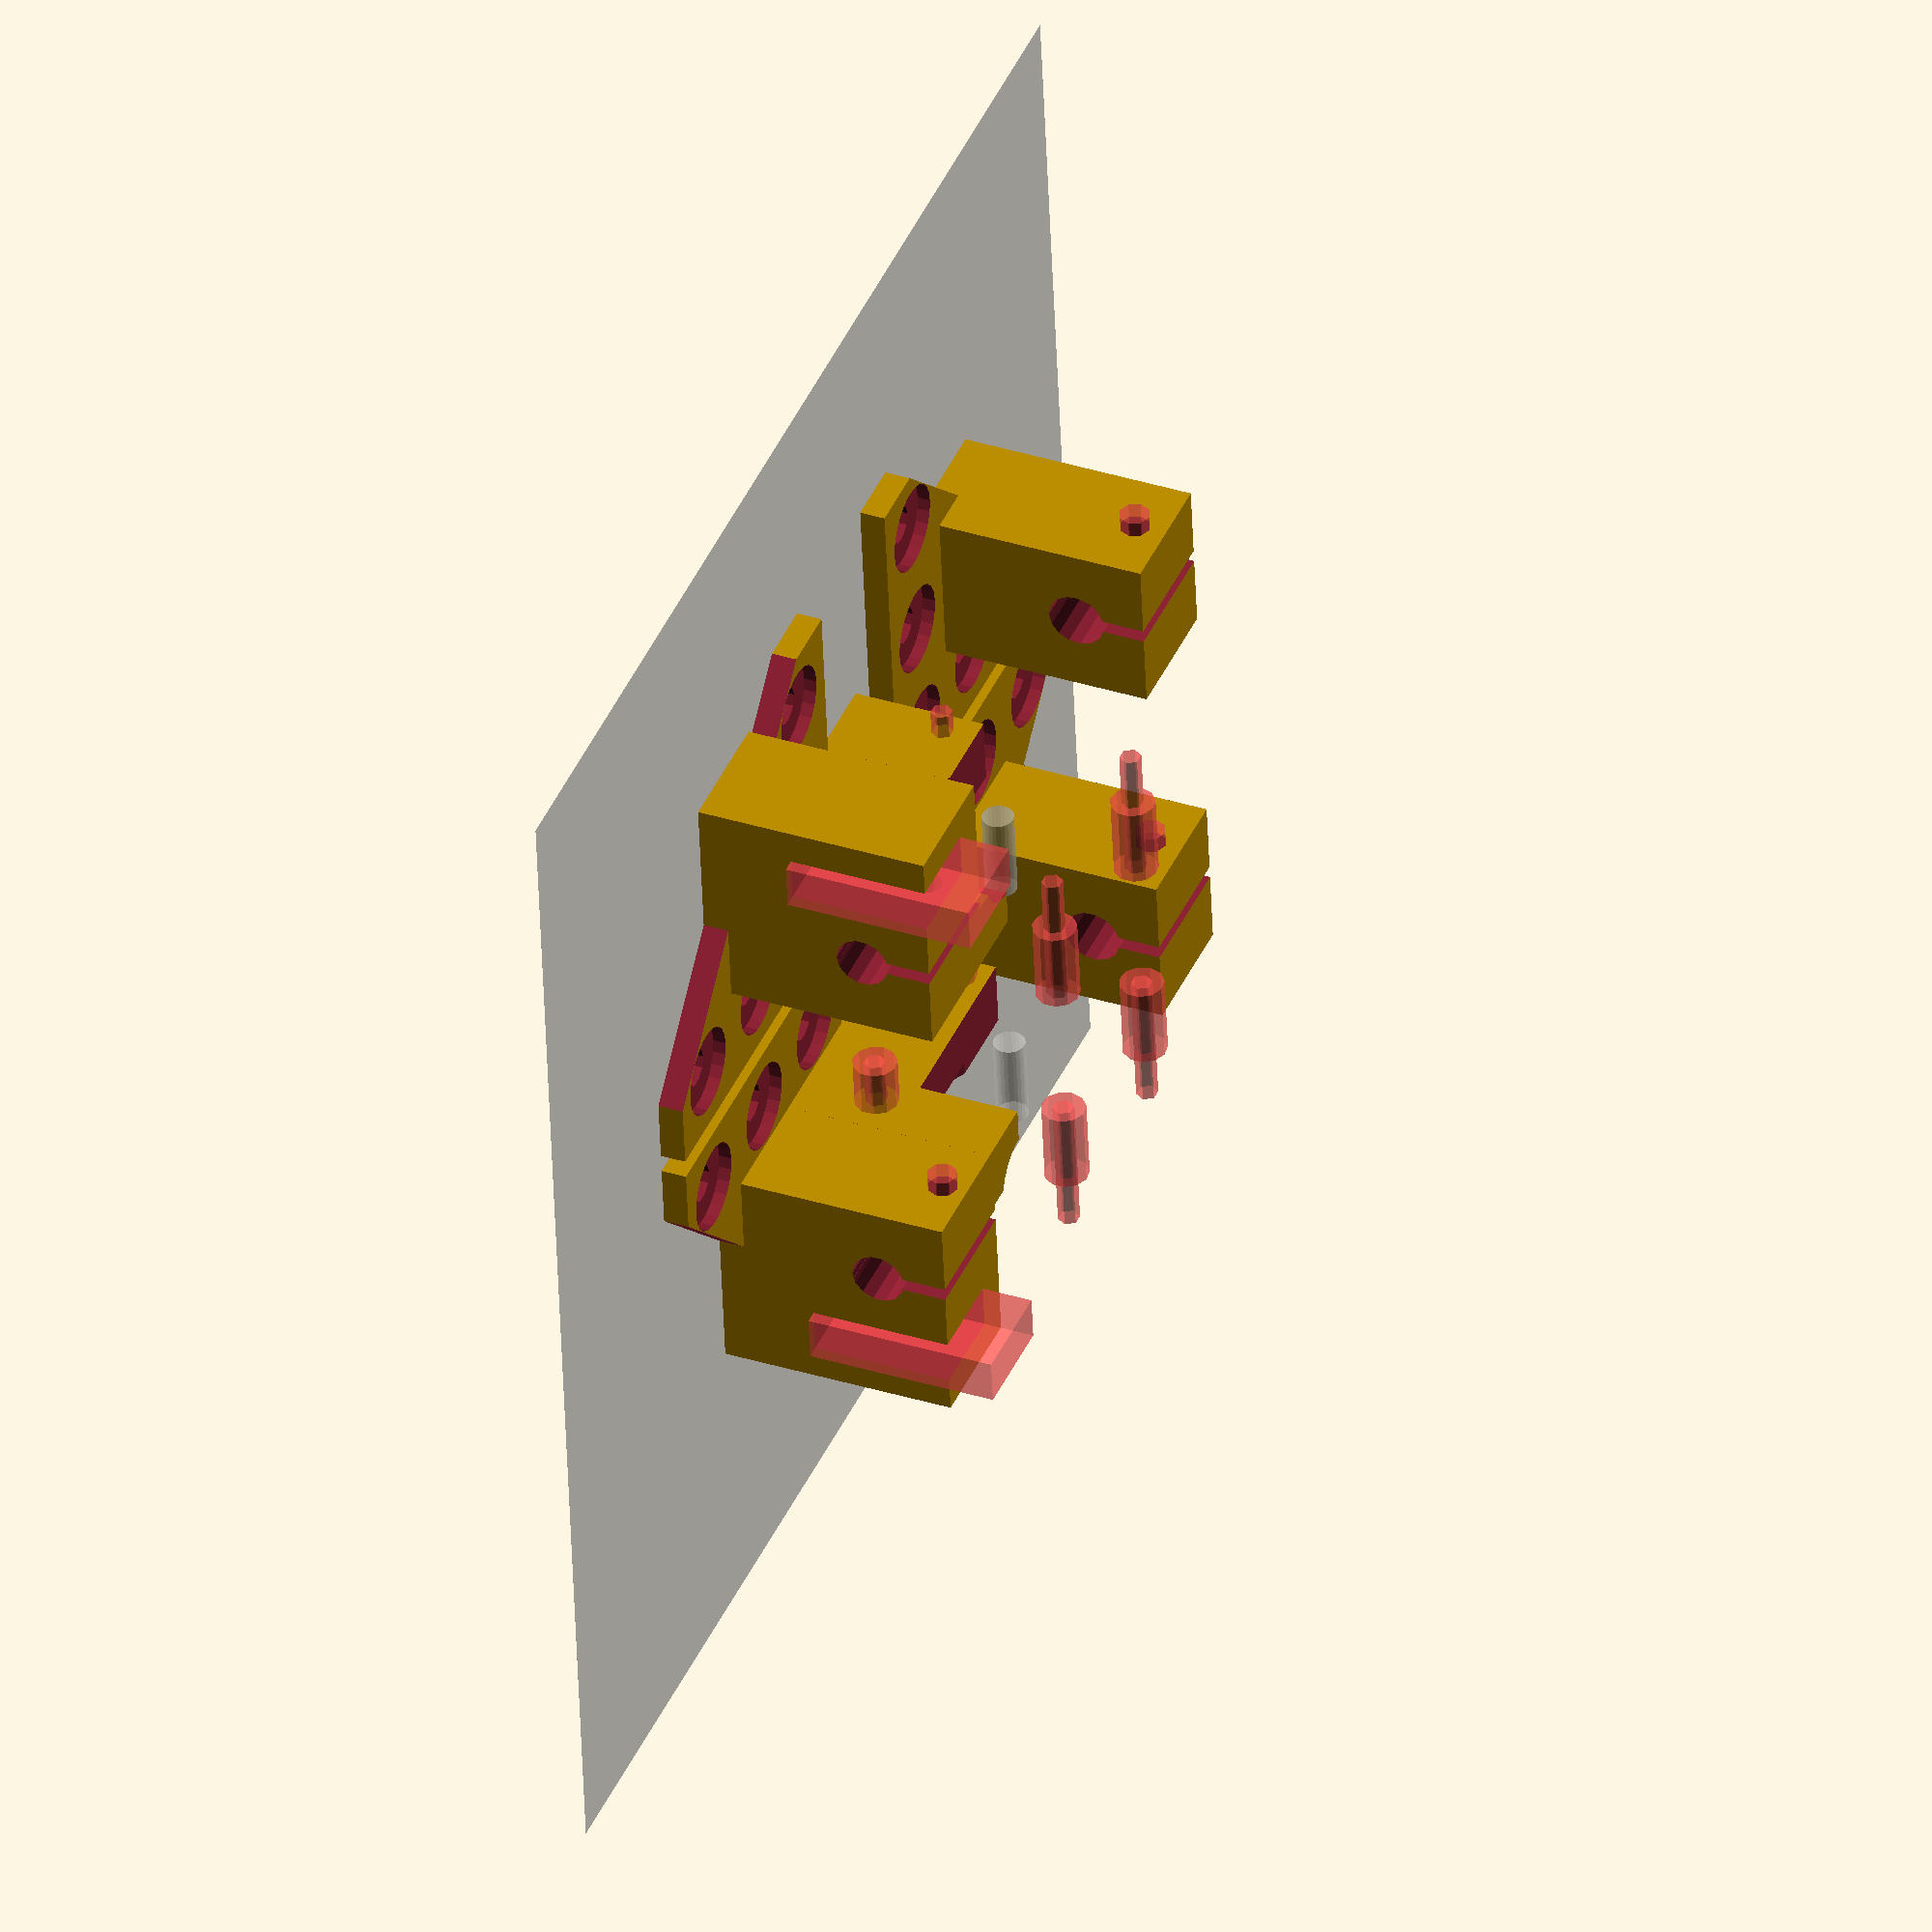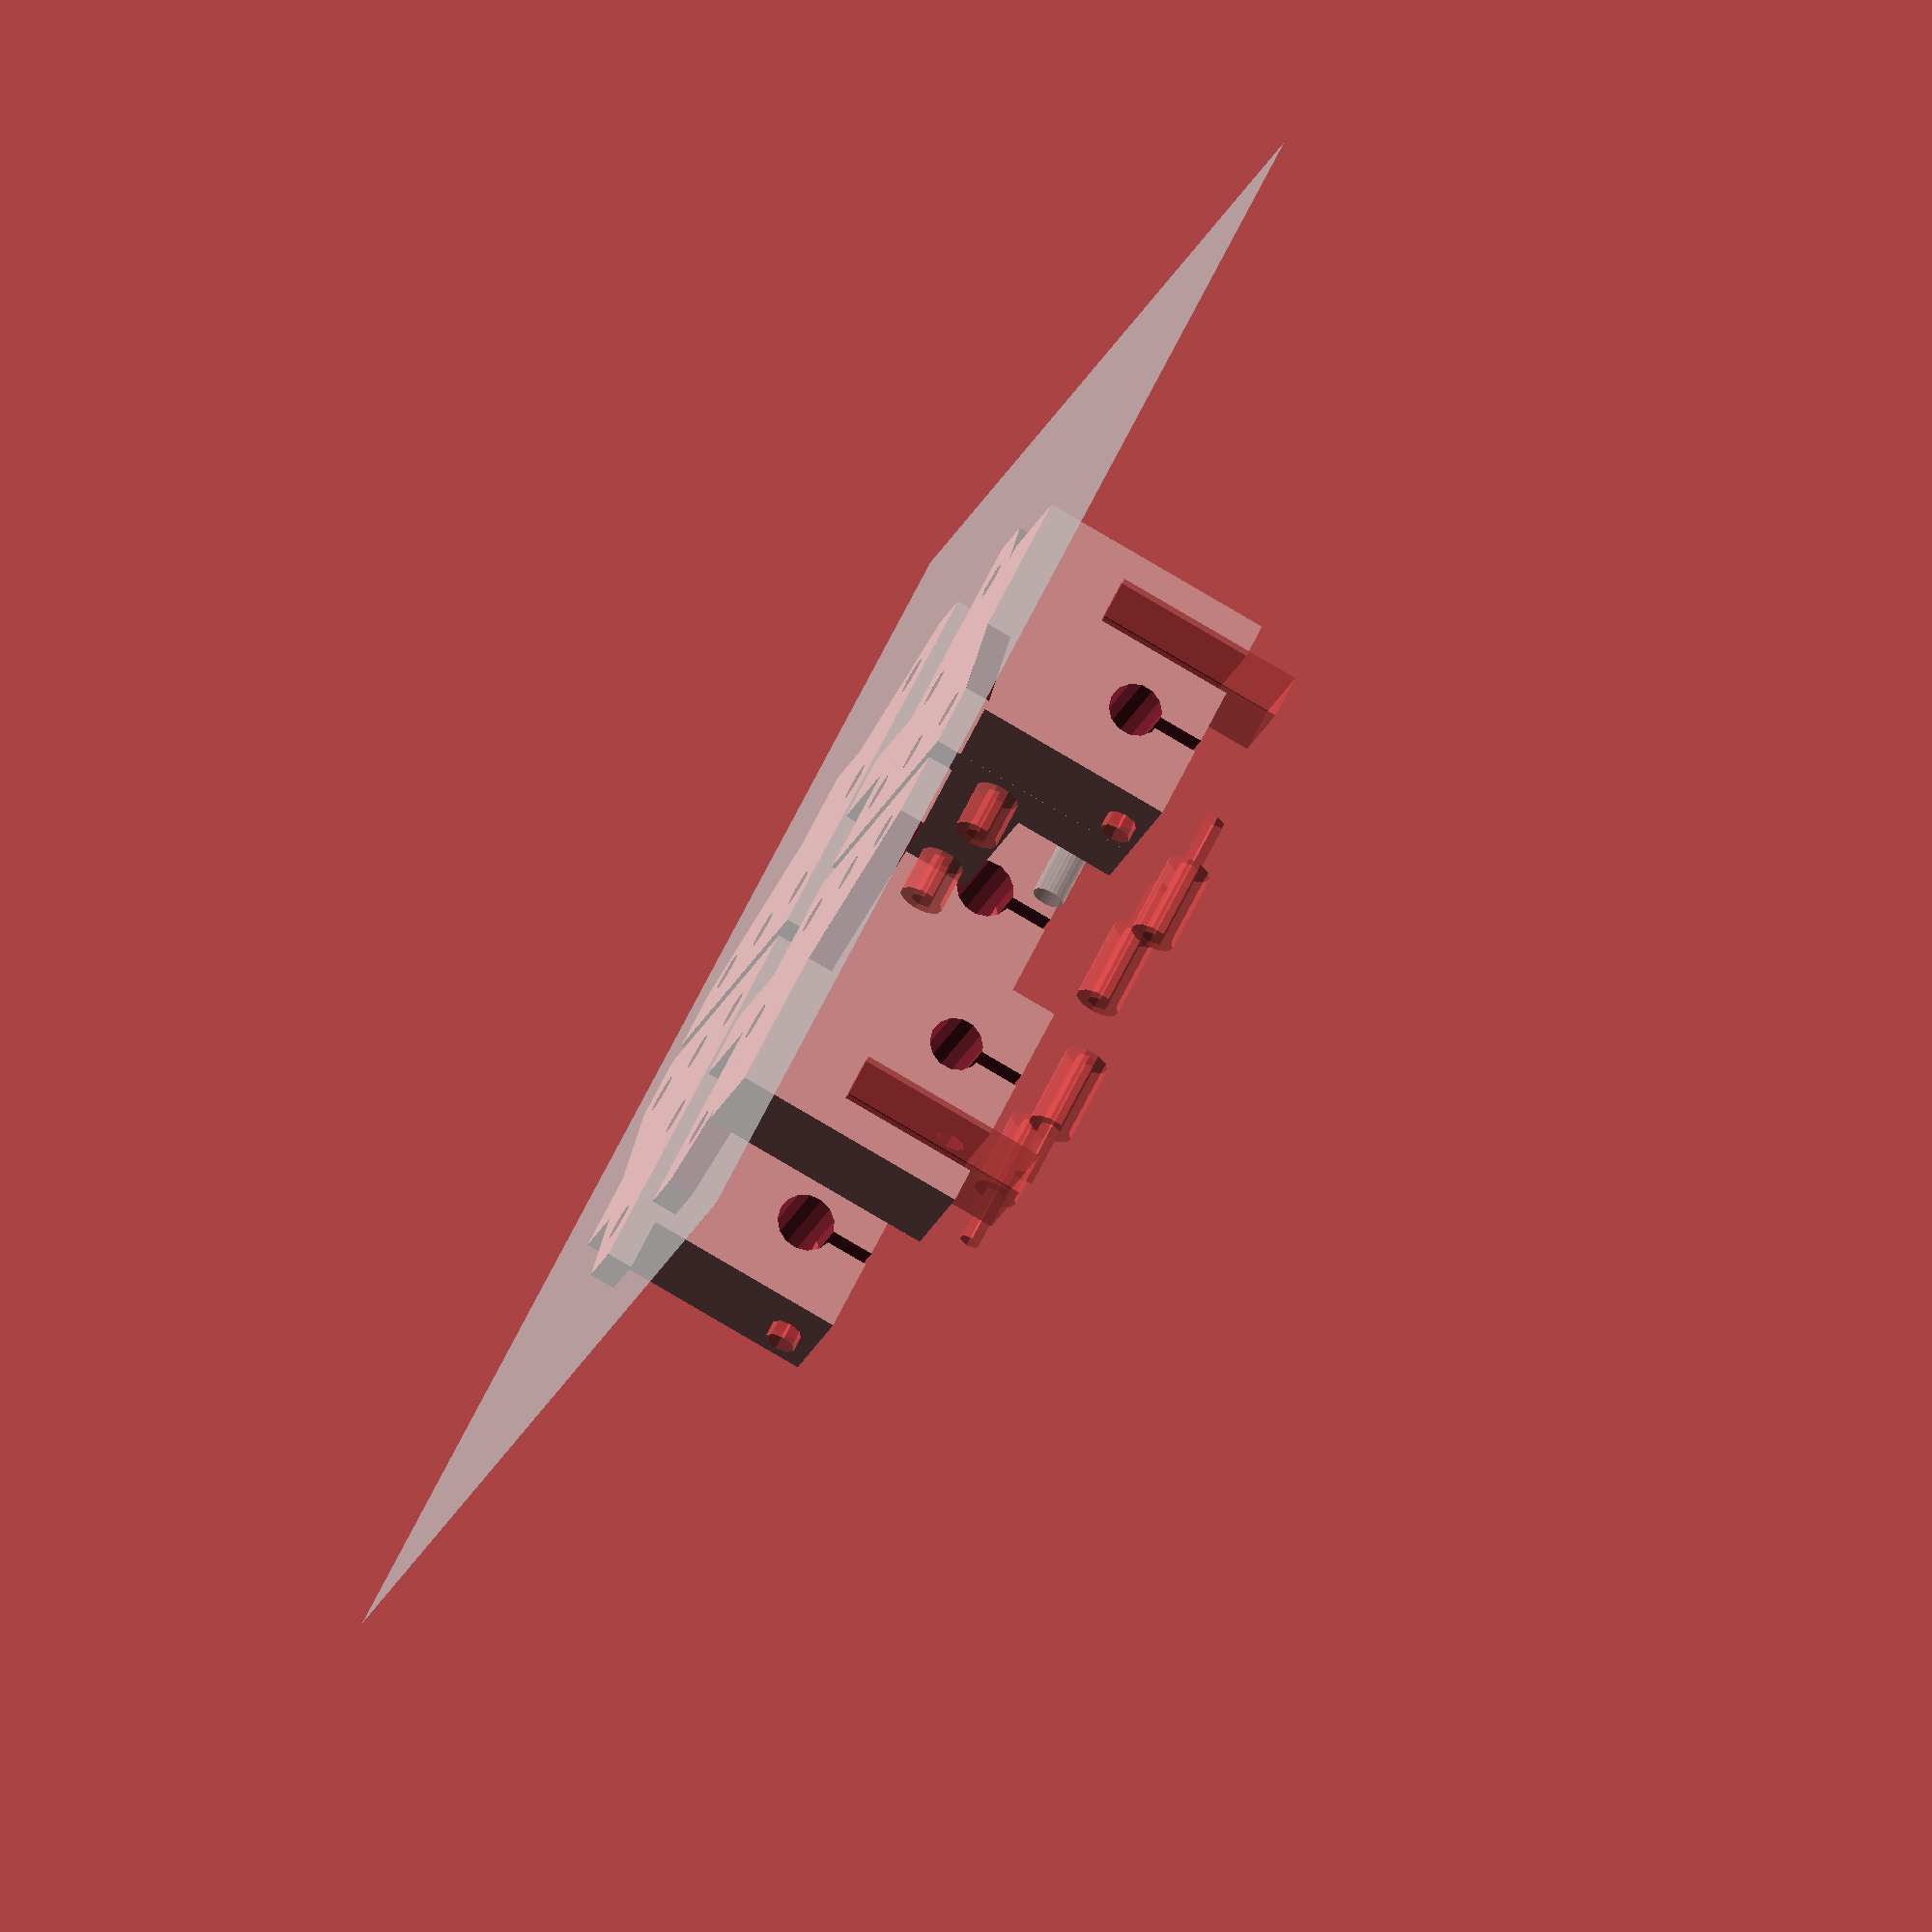
<openscad>
module screw(h=20, r=2, r_head=3.5, head_drop=0, slant=true, poly=false, $fn=0){
    //makes screw with head
    //for substraction as screw hole
    if (poly) {
        cylinder_poly(h=h, r=r, $fn=$fn);
    } else {
        cylinder(h=h, r=r, $fn=$fn);
    }
    if (slant) {
        translate([0, 0, head_drop-0.01]) cylinder(h=r_head, r2=0, r1=r_head, $fn=$fn);
    }

    if (head_drop > 0) {
        translate([0, 0, -0.01]) cylinder(h=head_drop+0.01, r=r_head, $fn=$fn);
    }
}


module nema17(places=[1,1,1,1], size=15.5, h=10, holes=true, shadow=5, $fn=24){
    for (i=[0:3]) {
        if (places[i] == 1) {
            rotate([0, 0, 90*i]) translate([size, size, 0]) {
                if (holes) {
                    #rotate([0, 0, -90*i])  translate([0,0,-10]) screw(r=1.7, slant=false, head_drop=13, $fn=$fn, h=h+12);
                } else {
                    rotate([0, 0, -90*i]) cylinder(h=h, r=5.5, $fn=$fn);
                }
            }
        }
    }
    if (shadow != false) {
       * %translate ([0, 0, shadow+21+3]) cube([42,42,42], center = true);
    //flange
        translate ([0, 0, shadow+21+3-21-1]) cylinder(r=12,h=2.1, center = true, $fn=20);
    //shaft
        %translate ([0, 0, shadow+21+3-21-7]) cylinder(r=2.5,h=14, center = true);
    }
}


module truss(){
	difference(){
		cube([60,60,4]);
		for(i=[0:2]){
			translate([10+20*i,10,0])cylinder(r=3,h=20,center=true);
			translate([10,10+20*i,0])cylinder(r=3,h=20,center=true);
		}
		translate([70,0,-0.01])rotate([0,0,45])cube([50.5,90.5,6.5]);
	}
}
module trussfoot(){
truss();
translate([-20,0.01,0.01])cube([20,20,4]);
translate([-30,0.02,0.02])cube([10,19.98,8]);
}

module trussrod(){
difference(){
		union(){
		truss();
		translate([20,20-2.5])cube([20,25,37]);
		}
		translate([30,30,21+5])rotate([0,90,0])cylinder(r=4.5,h=30,center=true);
#		translate([30,30,28+4])rotate([0,90,90])cylinder(r=2.4,h=30,center=true);
		translate([30,30,26+6.01])cube([30,2,20],center=true);

		for(i=[0:2]){
			translate([10+20*i,10,13+13.99])cylinder(r=7,h=50,center=true);
			translate([10,10+20*i,13+13.99])cylinder(r=7,h=50,center=true);
		}
		
	}
}
module trussmotor(){
difference(){
		union(){
		truss();
		translate([20,20-2.5])cube([20,35,37]);
		translate([-20,20-2.51])cube([41,10.5,37]);
		
		}
		#translate([26,40,10+5])cube([16,7,30]);
		translate([-0.8,20,27.3+4])rotate([90,0,180])nema17();
		translate([-10,30,37+4])cube([40,30,40],center=true);
		translate([30,30,21+5])rotate([0,90,0])cylinder(r=4.2,h=30,center=true);
#		translate([30,30,28+5])rotate([0,90,90])cylinder(r=2.4,h=30,center=true);
		translate([30,30,26+6])cube([30,2,20],center=true);

		for(i=[0:2]){
			translate([10+20*i,10,13+13.99])cylinder(r=7,h=50,center=true);
			translate([10,10+20*i,13+13.99])cylinder(r=7,h=50,center=true);
			translate([10+20*i,10,0])cylinder(r=3,h=20,center=true);
			translate([10,10+20*i,0])cylinder(r=3,h=20,center=true);
		}
		
	}
}

*trussfoot();
*translate([72,72,0]) mirror([1,1]) trussfoot();
*truss();
*translate([72,72,0]) mirror([1,1]) truss();
translate([-25,0])mirror([1,0,0]){
trussrod();
translate([0,-3,0]) mirror([0,1,0]) trussrod();
}
trussmotor();
translate([0,-3,0]) mirror([0,1,0]) trussmotor();

%cube([200,200,0.01],true);
</openscad>
<views>
elev=144.8 azim=354.3 roll=247.4 proj=o view=wireframe
elev=261.1 azim=301.9 roll=300.5 proj=o view=solid
</views>
